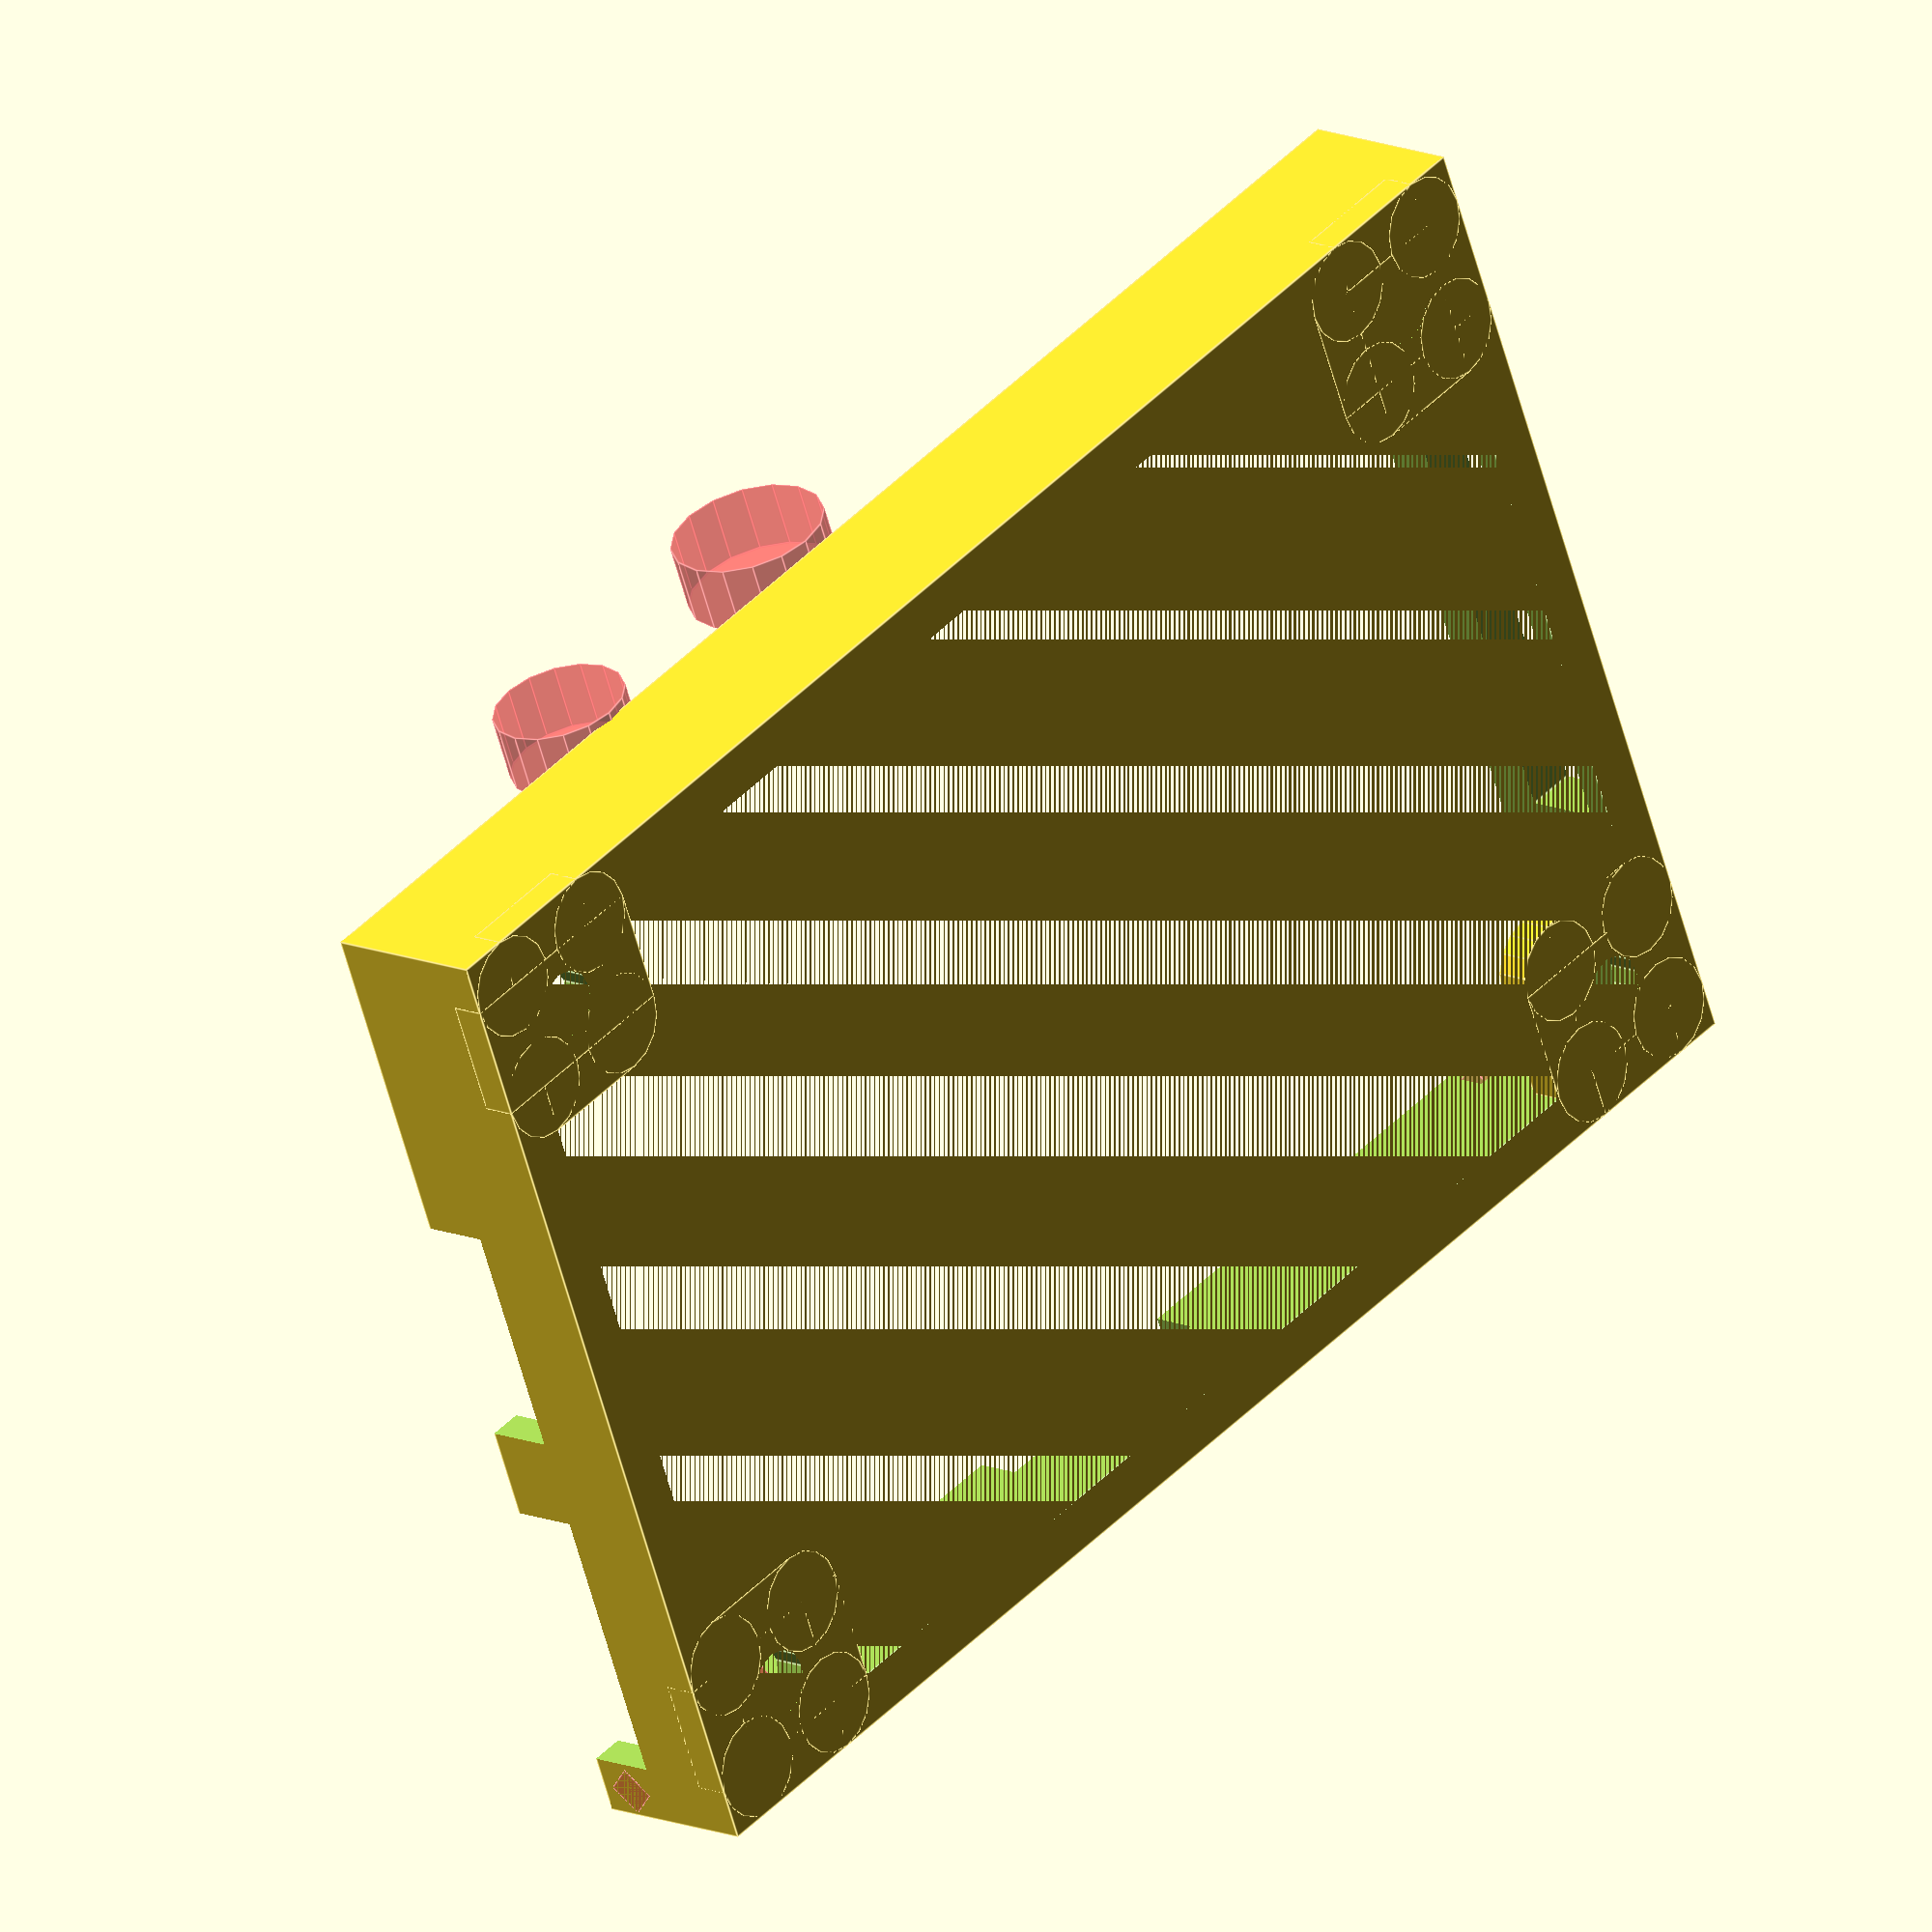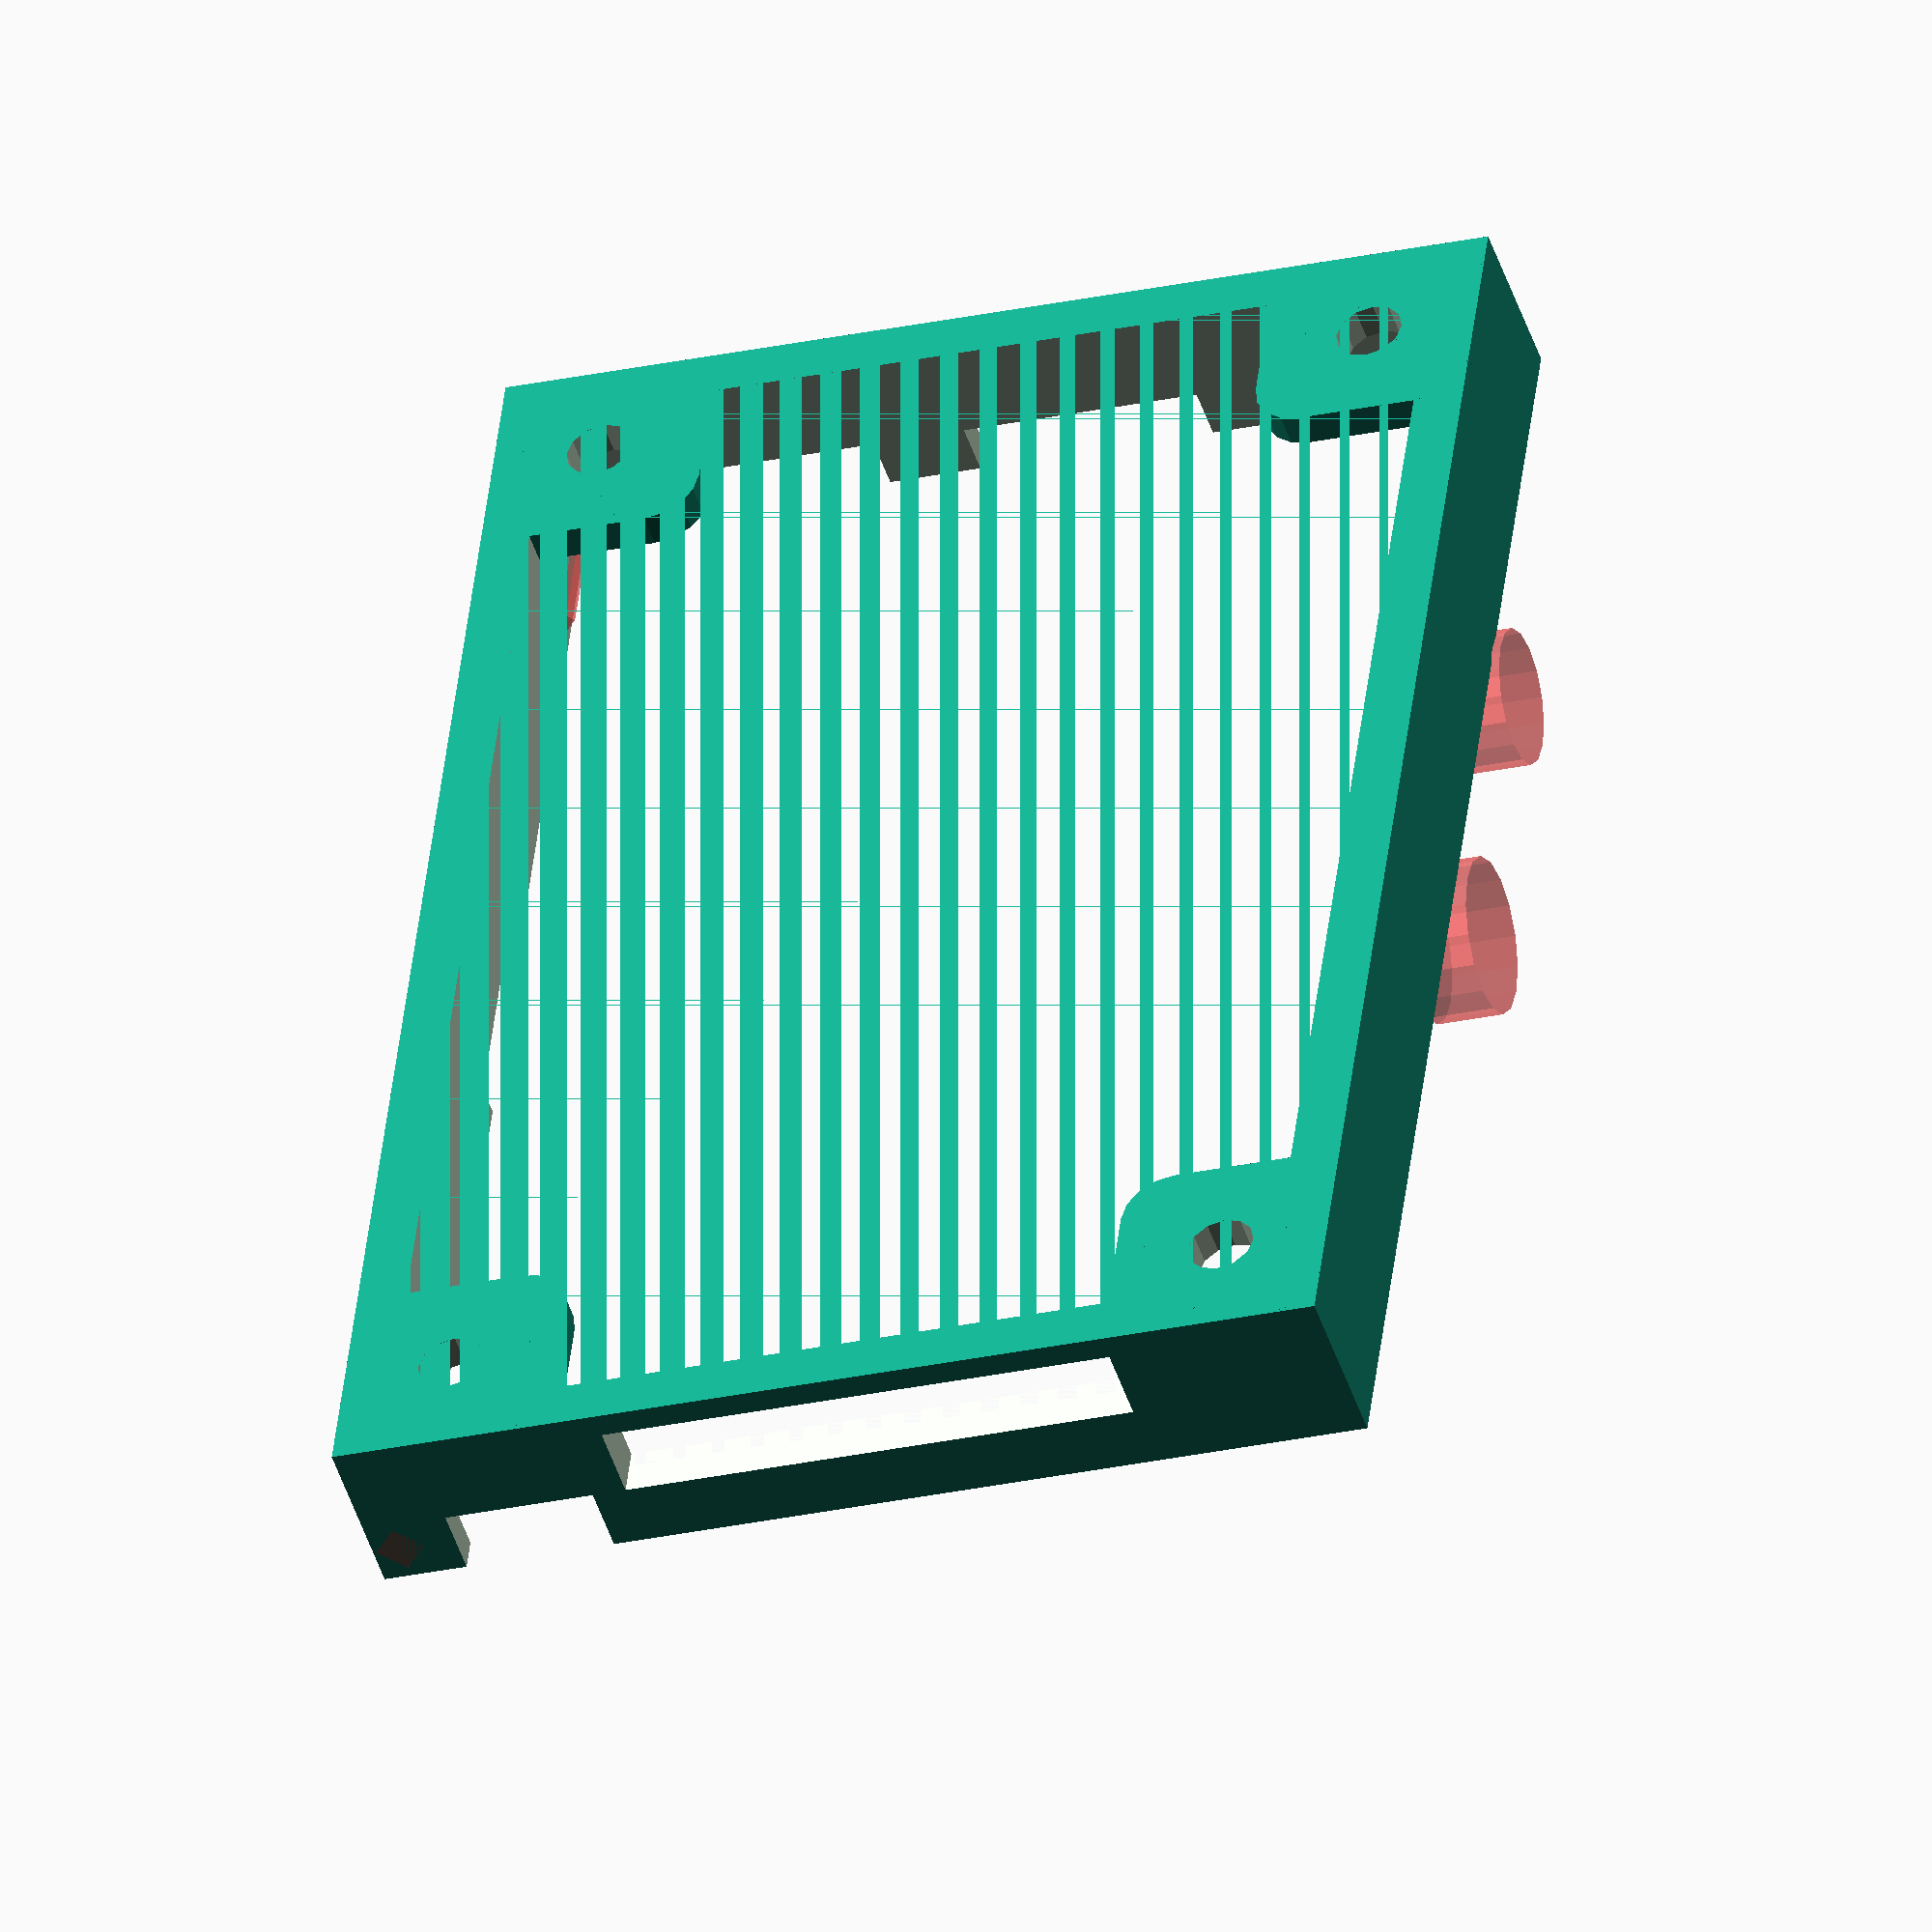
<openscad>
// Rasperry Pi mounting bracket

rpil = 85;        // RPi board length
rpiw = 56;        // RPi board width
rpit = 1.5;       // RPi board thinkness
rpim = 1;         // RPi margin on PCB sides (except where HDMI port)
// For the following, corner with power connector is (0,0)
// with length along X-axis, and width along Y-axis.
// x=0 edge:
powerymin = 3.5;  // Min-Y of micro-USP power connector (no clearance)
powerymax = 11.5; // Max-Y of micro-USP power connector (no clearance)
powerht   = 4.2;  // Height (from base of board)
cardymin  = 14.5; // Min-Y of SD card holder
cardymax  = 44.5; // Max-Y ..
cardht    = -4;   // Height (*below* base of board, with clerance)
// y=0 edge
hdmixmin = 37;    // Min-X of HDMI socket (no clearance)
hdmixmax = 52;    // Max-X of HDMI socket (no clearance)
hdmiht   = 7.6;   // Height (from base of board)
// x=max edge
netminy  = 2;     // Min-Y of Network socket
netmaxy  = 18;    // Max-Y ..
netht    = 15;    // Height (from base of board)
usbminy  = 24.5;  // Min-Y of USB socket
usbmaxy  = 37.7;  // Max-Y ..
usbht    = 17.5;  // Height (from base of board)
// y=max edge
videox   = 46;    // Y-offset to centre of video connector
videoh   = 9;     // H-offset (from base of board)
videod   = 8.25;  // Diameter of video connector ** allow for plug **
audiox   = 64.6;  // Y-offset to centre of audio connector
audioh   = 7.75;  // H-offset (from base of board)
audiod   = 7;     // Diameter of audeo connector

module box(l, w, h, t)
{
  t2 = t * 2;
  difference()
  {
    cube( size=[l,w,h] );
    translate([t,t,t])
      cube( size=[l-t2, w-t2, h-t]) ;
  }
}

module boxsides(l, w, h, t)
{
  t2 = t * 2;
  difference()
  {
    cube( size=[l,w,h] );
    translate([t,t,0])
      cube( size=[l-t2, w-t2, h]) ;
  }
}

// len, width, height overall (internal)
// Wall thickness
// Support shoulder thickness
// Support height
module frame(lo, wo, ho, tw, ts, hs)
{
  difference()
  {
    boxsides(lo+tw*2, wo+tw*2, ho, tw+ts);
    translate([tw,tw,hs])
      cube(size=[rpil,rpiw,ho]);
  }
}

// Mounting tab
module tab(l,w,t,cornerrad,holedia)
{
  difference()
  {
    union()
    {
      translate([cornerrad,0,0]) cube(size=[l-2*cornerrad, w, t]);
      translate([0,cornerrad,0]) cube(size=[l, w-2*cornerrad, t]);
      for (xo = [cornerrad,l-cornerrad])
      {
        for (yo = [cornerrad,w-cornerrad])
        {
        translate ([xo,yo,0])
          cylinder(r=cornerrad, h=t, $fn=16);
        }
      }
    }
    translate([l/2, w/2, -t/2])
      cylinder(r=holedia/2, h=t*2, $fn=12);
  }
}

// Cutout in frame side
module cutout(minx, maxx, miny, maxy, baseh, h)
{
  clearance = 0.5;
  if ( h > 0 )
  {
    translate([minx-clearance,miny-clearance,baseh])
      cube(size=[maxx-minx+2*clearance, maxy-miny+2*clearance, h+clearance]);
  }
  else
  {
    translate([minx-clearance,miny-clearance,baseh+h-clearance])
      cube(size=[maxx-minx+2*clearance, maxy-miny+2*clearance, -h+clearance]);    
  }
}

// Hole cutout Y-aligned in frame side
module cutoutholeY(x, miny, maxy, h, d)
{
  clearance = 0.5;
  translate([x,miny-clearance,h])
    rotate([-90,0,0])    // (rotate from +Z to +Y axis)
      # cylinder(r=d/2+clearance,h=maxy-miny+clearance*2,$fn=16);
}

// Board retaining ridge
// min-x, max-x, y-pos of centre, height of centre, depth
module ridgeX(xmin, xmax, y, h, d)
{
  d2 = d*sqrt(2);
  translate([xmin,y,h])
    rotate([45,0,0])
      translate([0,-d2/2,-d2/4])
        # cube(size=[xmax-xmin,d2,d2]);
}

frameth  = 2;     // Thickness of outer frame
boardht  = 6;     // Height to board
totalht  = 10;    // Height overall
tabln    = 10;    // Length of corner tab
tabwd    = 10;    // Width of corner tab
tabth    = 2;     // Thickness of corner tab
holedia  = 4;     // Diamater screw hole in tab

module rpimount()
{
  lenov = rpil+frameth*2;    // Overall length
  widov = rpiw+frameth*2;    // Overall width
  supth = frameth+rpim;      // Thickness of support frame
  tablo = tabln+supth;       // Screw tab length overall
  tabwo = tabwd+supth;       // Screw tab width overall
  difference()
  {
    union()
    {
      frame(rpil,rpiw,totalht,frameth,rpim,boardht);
      // Add mounting tabs
      for (xo = [0,lenov-tablo])
      {
        for (yo = [0,widov-tabwo])
        {
        translate ([xo,yo,0])
          tab(tablo, tabwo, tabth, supth, holedia);
        }
      }
      // Add retaining ridges
      ridgeX(0, 12, frameth, boardht+rpit, 1.5);
      ridgeX(lenov-12, lenov, frameth, boardht+rpit, 1.5);
      ridgeX(lenov/2-5, lenov/2+5, widov-frameth, boardht+rpit, 0.5);
    }
    // Cutout for power connector
    cutout(0,supth,frameth+powerymin,frameth+powerymax,boardht,powerht);
    // Cutout for SD card
    cutout(0,supth,frameth+cardymin,frameth+cardymax,boardht,cardht);
    // Cutout for HDMI
    cutout(frameth+hdmixmin,frameth+hdmixmax,0,supth,boardht,hdmiht);
    // Cutout for Ethernet
    cutout(lenov-supth,lenov,frameth+netminy,frameth+netmaxy,boardht,netht);
    // Cutout for USB
    cutout(lenov-supth,lenov,frameth+usbminy,frameth+usbmaxy,boardht,usbht);
    // Cutout for audio
    cutoutholeY(audiox,widov-supth,widov,boardht+audioh,audiod);
    // Cutout for video
    cutoutholeY(videox,widov-supth,widov,boardht+videoh,videod);
  }
}

rpimount();

//tab(10, 20, 2, 3, 4);

</openscad>
<views>
elev=166.5 azim=202.4 roll=46.7 proj=o view=edges
elev=227.8 azim=83.2 roll=342.2 proj=o view=wireframe
</views>
